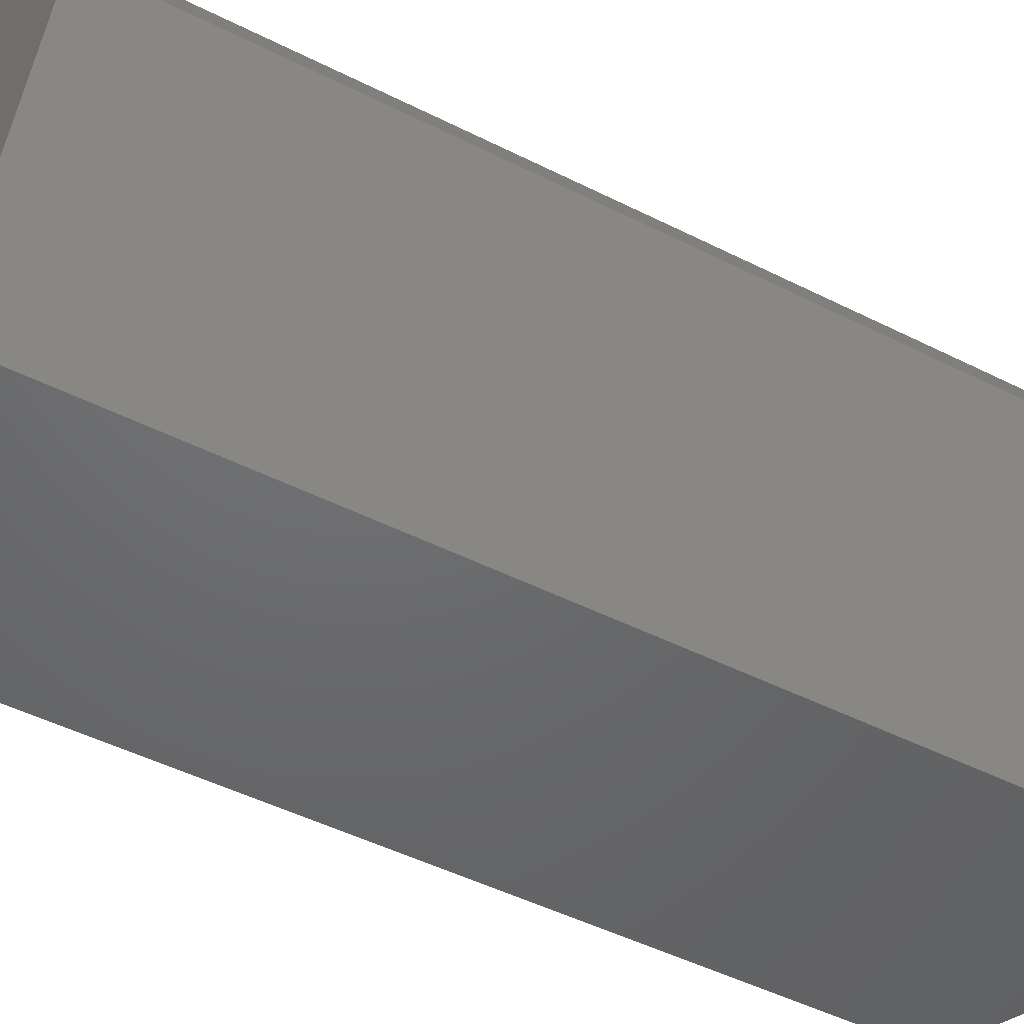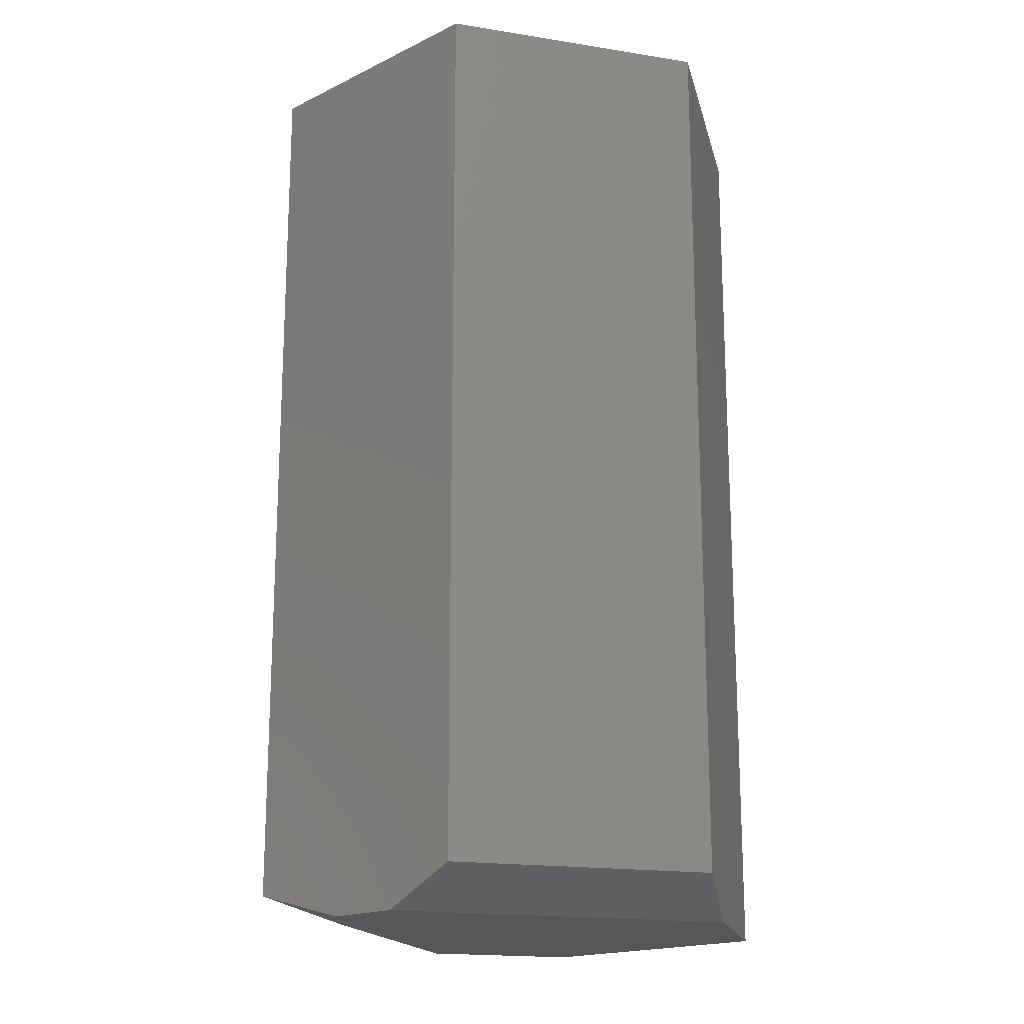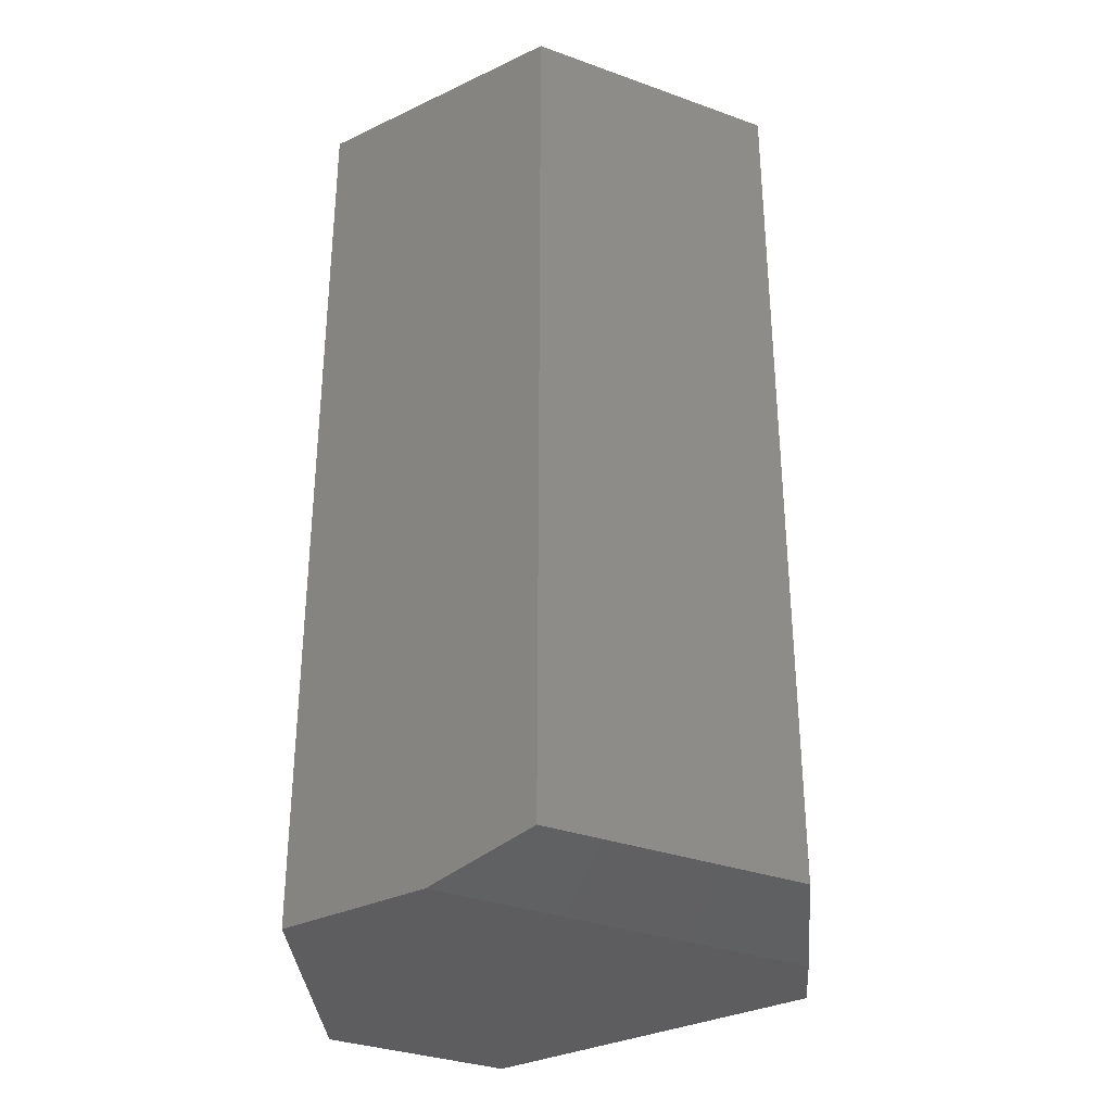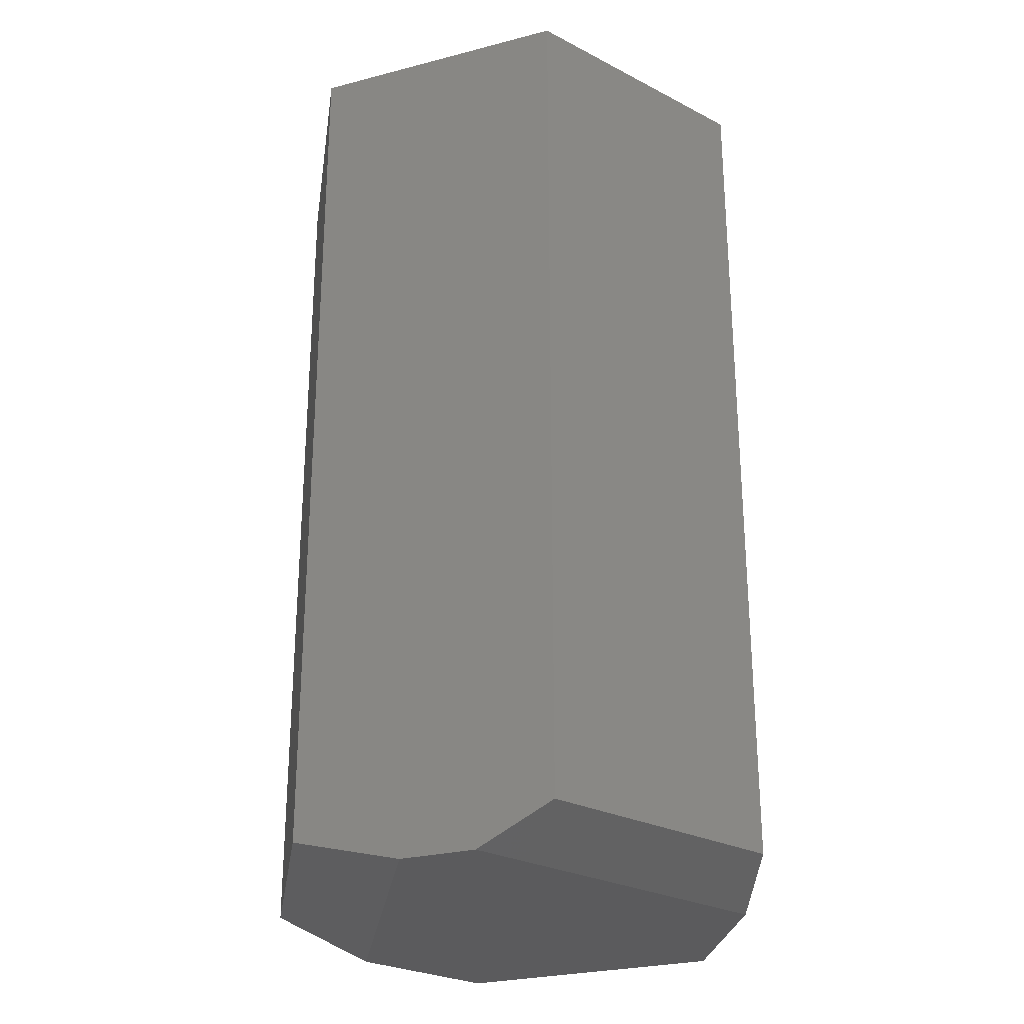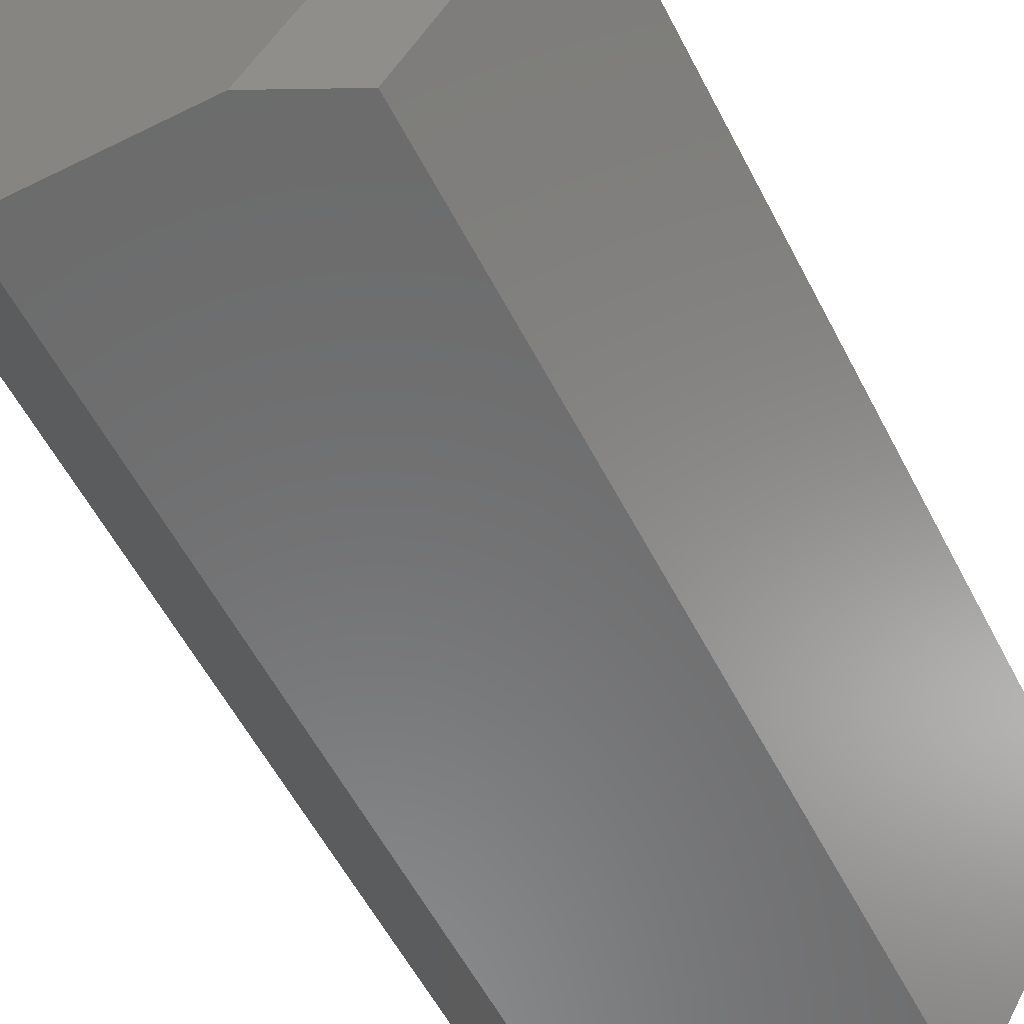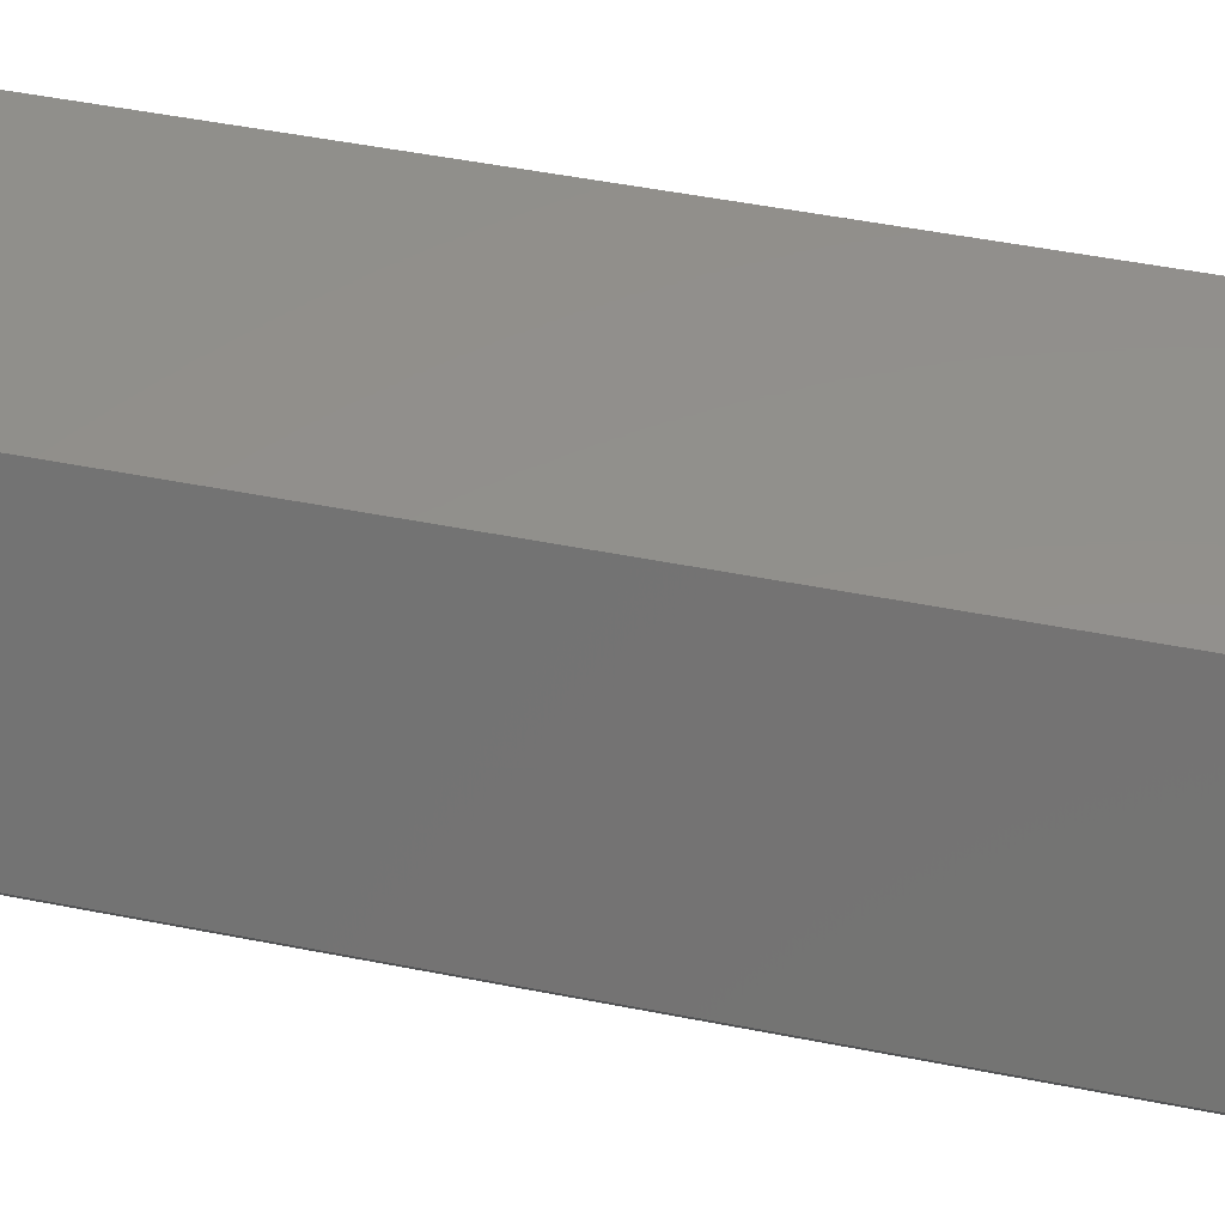
<metadata>
{"format":"stl","ext":"stl","renderer":"f3d","projection":"perspective","resolution":1024,"background":"white","views":[{"elev":-48.1,"azim":60.5,"up":"+Y"},{"elev":-17.9,"azim":-77.0,"up":"+Z"},{"elev":-33.1,"azim":153.6,"up":"+Z"},{"elev":-27.0,"azim":-98.4,"up":"+Z"},{"elev":-57.4,"azim":-152.8,"up":"+Y"},{"elev":52.9,"azim":-78.2,"up":"+Y"}]}
</metadata>
<code>
# stl→obj: 16 verts, 28 faces
v -0.2188 0 0.03125
v -0.2188 0 0.75
v -0.1102 0.1854 0.75
v -0.1102 0.1854 0.02344
v -0.1559 0.1073 0
v -0.1871 0.05413 0
v 0.1481 0.1073 0
v 0.2109 0 0
v 0.1024 -0.1854 0
v -0.04683 -0.1854 0
v 0.1024 0.1854 0.02344
v 0.1024 0.1854 0.75
v 0.2109 0 0.75
v 0.1024 -0.1854 0.75
v -0.1102 -0.1854 0.75
v -0.1102 -0.1854 0.03125
f 1 2 3
f 1 3 4
f 1 4 5
f 1 5 6
f 7 8 5
f 5 8 6
f 8 9 6
f 6 9 10
f 11 4 12
f 12 4 3
f 12 13 11
f 11 13 8
f 11 8 7
f 11 7 4
f 4 7 5
f 14 15 9
f 9 15 16
f 9 16 10
f 1 16 2
f 2 16 15
f 1 6 16
f 16 6 10
f 12 3 13
f 13 3 2
f 13 2 14
f 14 2 15
f 9 8 14
f 14 8 13

</code>
